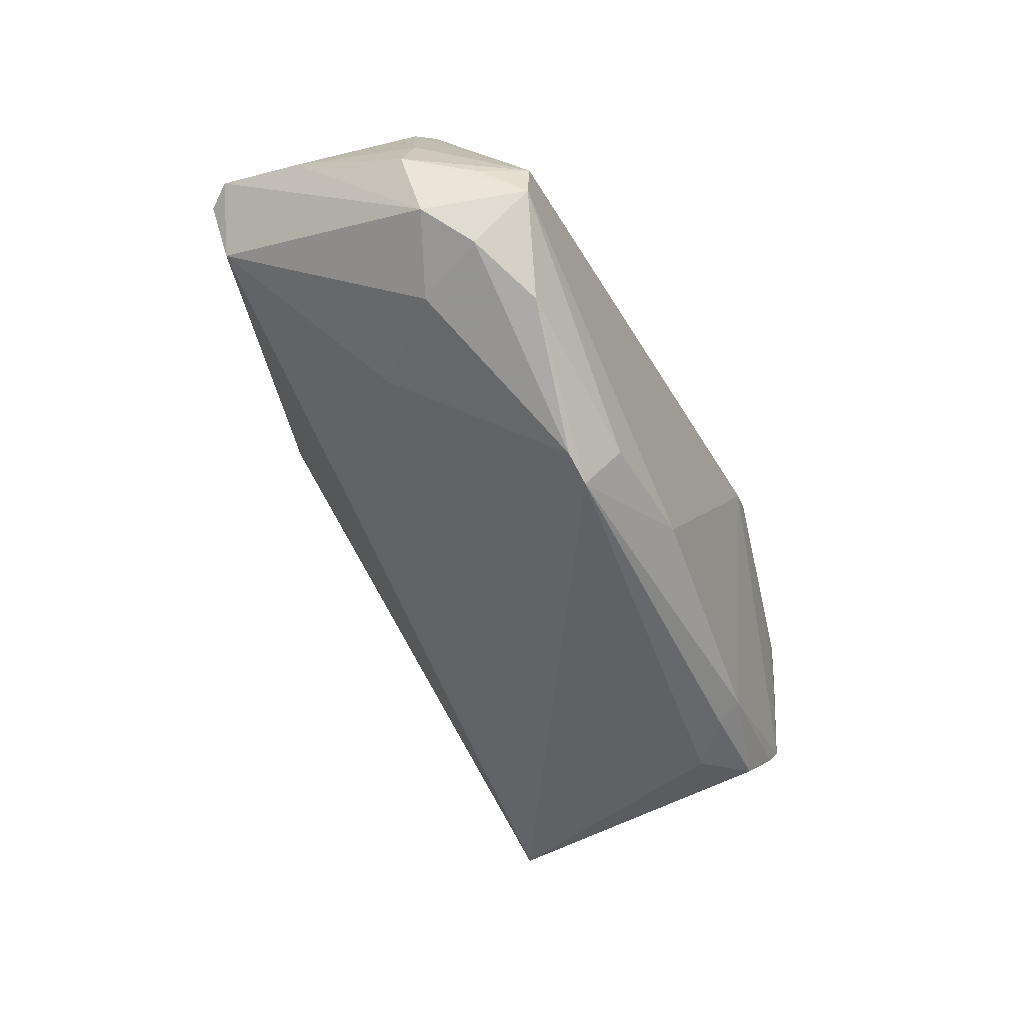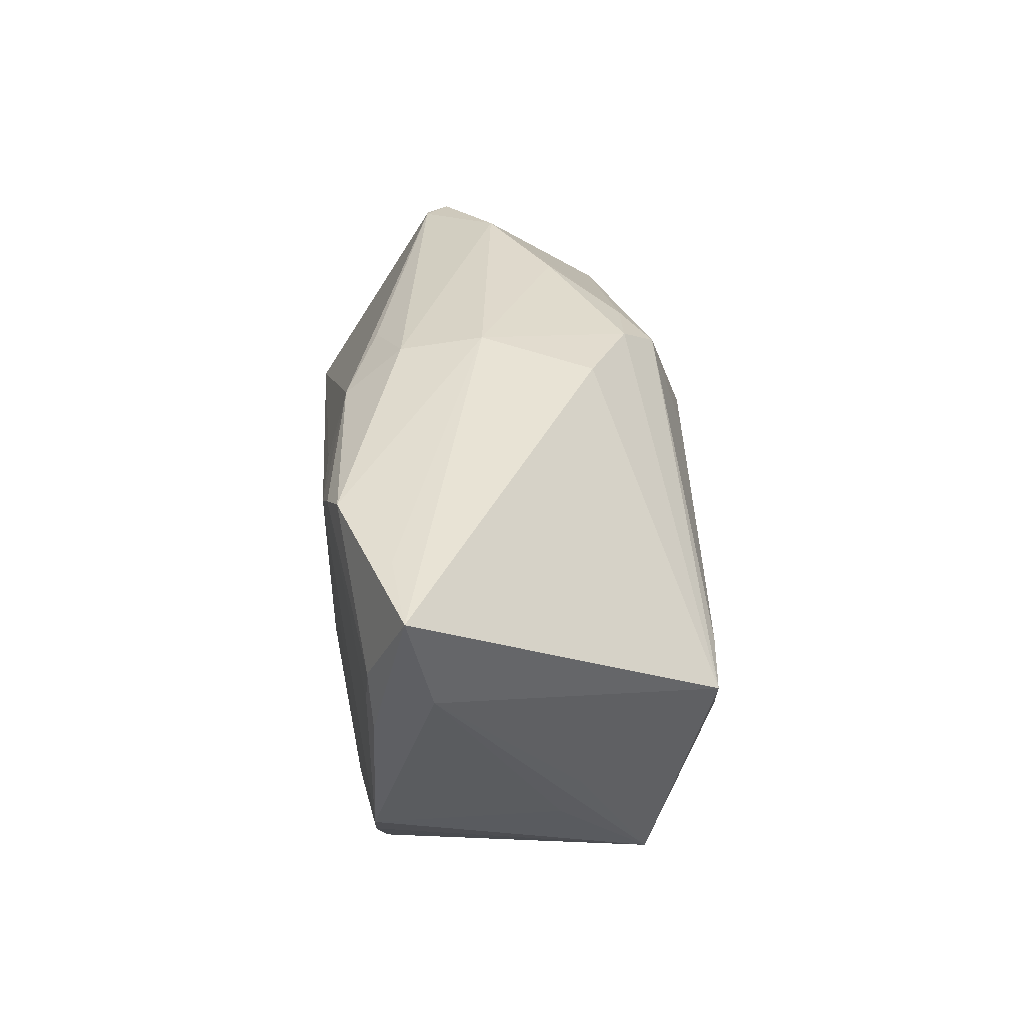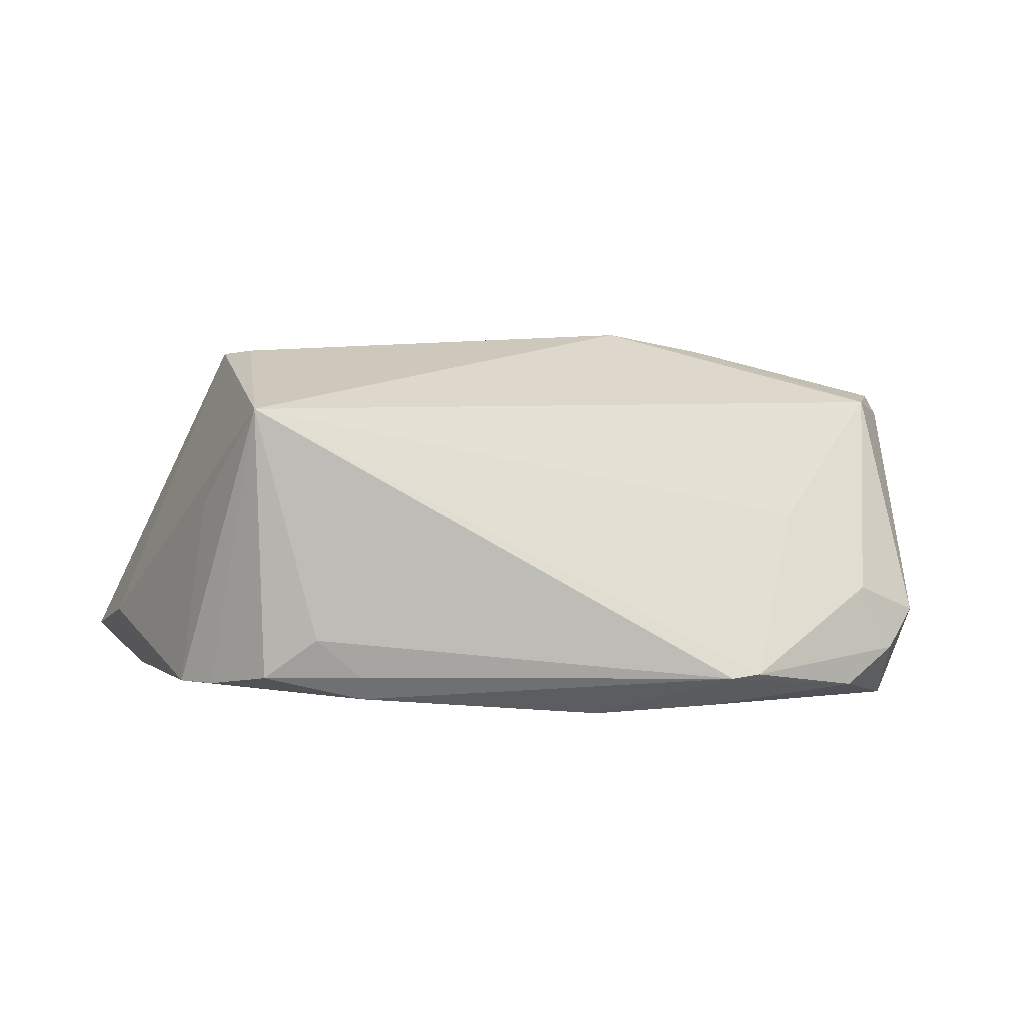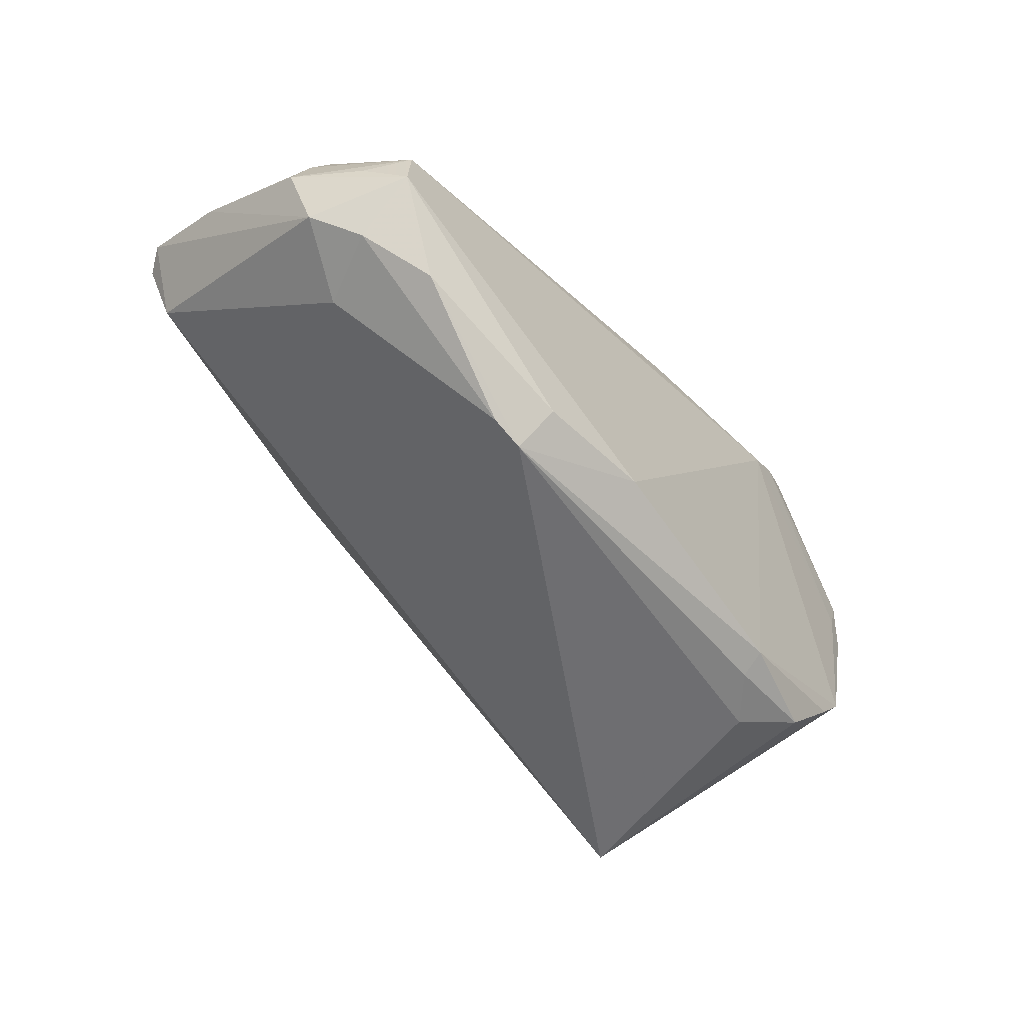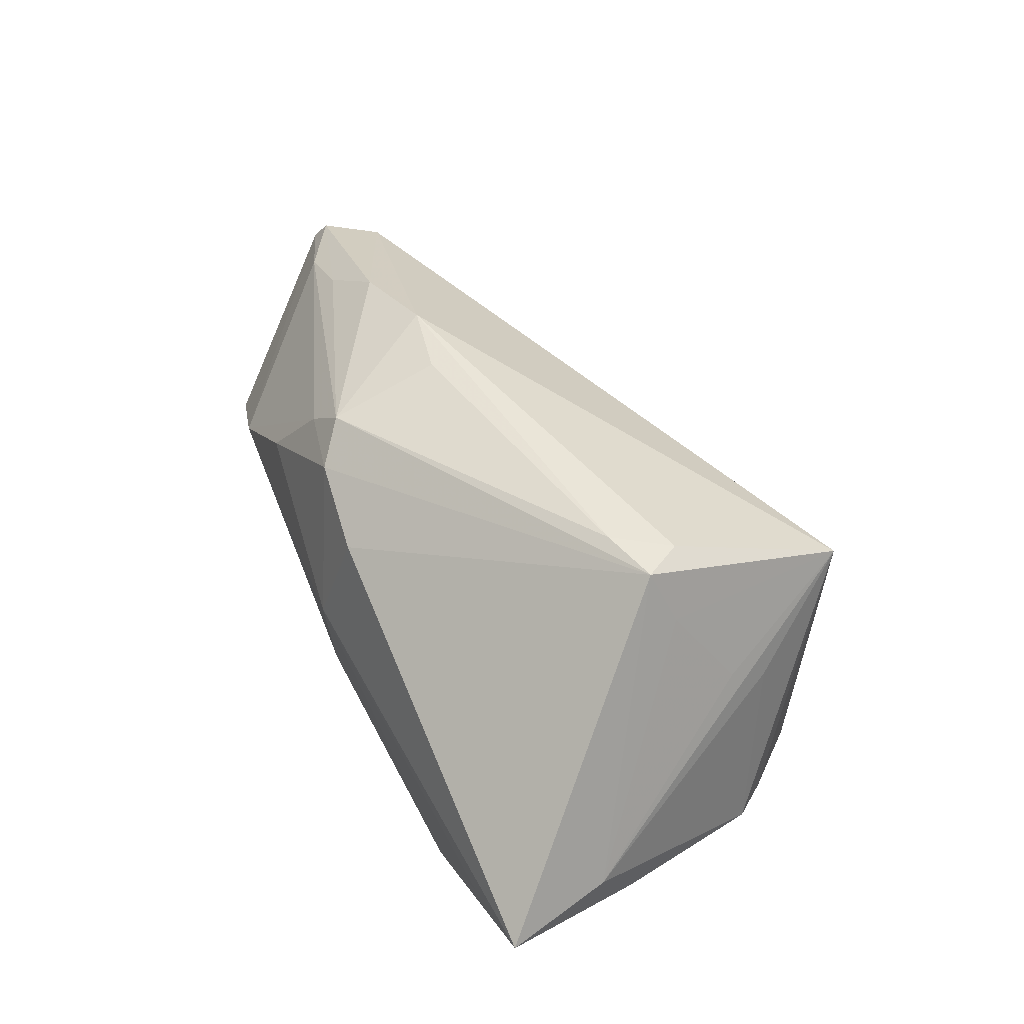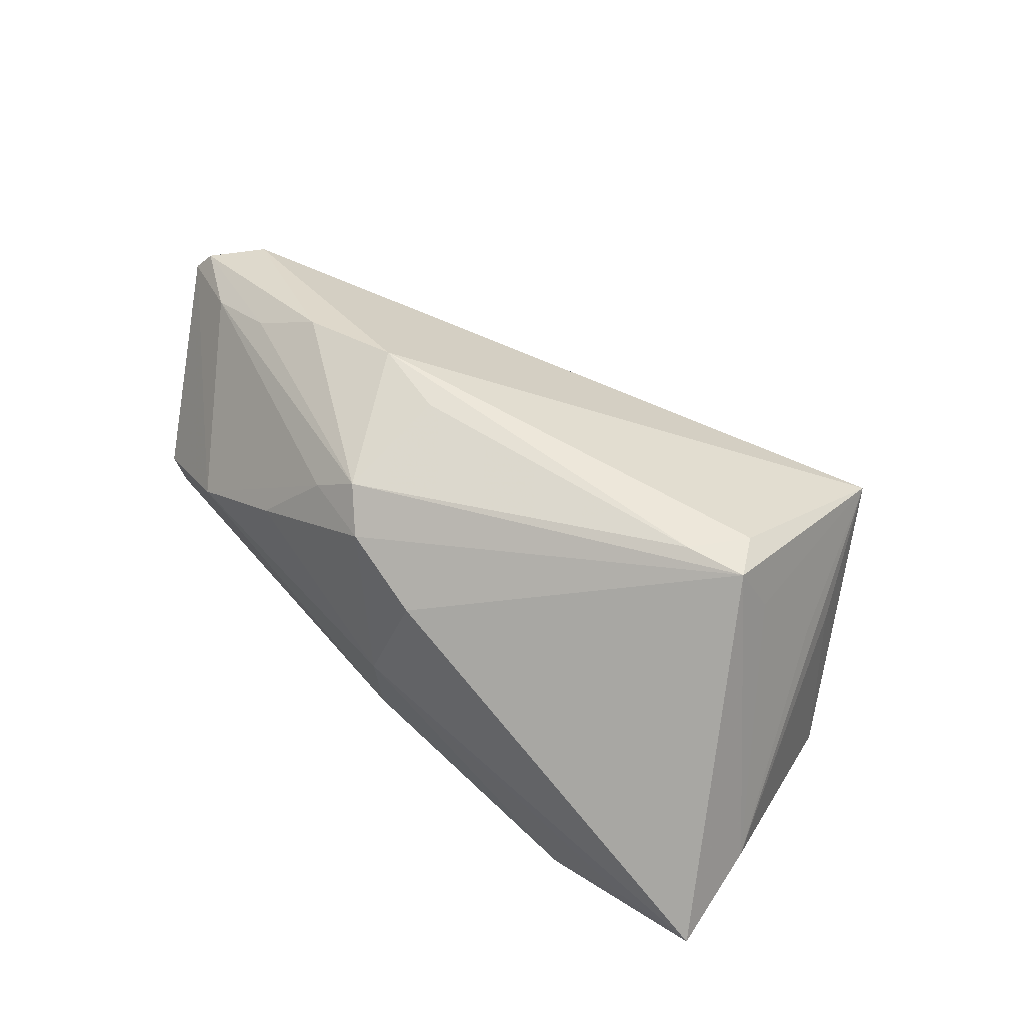
<metadata>
{"format":"obj","ext":"obj","renderer":"f3d","projection":"perspective","resolution":1024,"background":"white","views":[{"elev":-48.9,"azim":114.6,"up":"+Y"},{"elev":31.5,"azim":-95.2,"up":"+Y"},{"elev":2.4,"azim":-9.4,"up":"+Z"},{"elev":-53.5,"azim":129.0,"up":"+Y"},{"elev":41.1,"azim":-111.2,"up":"+Z"},{"elev":50.4,"azim":-132.1,"up":"+Z"}]}
</metadata>
<code>
v 0.05251 -0.01576 -0.0153
v -0.06044 0.0221 -0.0136
v -0.04578 -0.01395 0.008718
v 0.05403 0.001354 0.02014
v 0.02311 -0.02607 -0.02156
v 0.005356 0.02308 0.02424
v 0.04428 0.02703 -0.005353
v 0.05724 0.008879 0.02124
v 0.0299 0.01004 0.02798
v 0.05968 -0.002881 -0.008503
v 0.007455 -0.02486 -0.0225
v 0.05236 -0.004282 -0.02255
v 0.001112 0.02638 0.01957
v -0.009553 0.02669 0.01381
v -0.04802 -0.01658 -0.01791
v -0.04366 -0.006223 0.01948
v -0.0441 -0.02102 -0.0178
v -0.03066 -0.03007 -0.01139
v -0.05164 0.005416 -0.01828
v -0.01366 0.01753 -0.02177
v 0.03853 0.01334 0.02369
v -0.004535 0.02825 -0.01151
v 0.04835 0.01355 0.02086
v 0.00591 0.008725 0.02909
v -0.03735 -0.02797 -0.01639
v 0.04525 0.02681 -0.005217
v -0.03412 -0.0007424 0.02728
v 0.04644 0.02728 -0.002214
v 0.06002 0.005819 0.006925
v 0.01117 0.02483 0.02024
v 0.05934 0.01019 0.01845
v -0.02487 -0.02911 -0.01646
v -0.05719 0.008583 -0.01038
v 0.006069 0.02536 -0.01446
v 0.0246 -0.03161 -0.01731
v 0.01631 0.007292 0.03028
v 0.02871 -0.03025 -0.01698
v 0.03307 0.02988 0.003703
v -0.02771 0.01901 -0.02255
v 0.05287 -0.009703 -0.02255
v 0.05681 0.004123 -0.008695
v 0.05099 0.01846 -0.005287
v -0.04487 -0.01926 0.006159
v -0.05384 0.0029 -0.01751
v 0.05552 -0.005565 -0.01723
v -0.04177 -0.00318 0.0266
v 0.0448 -0.02029 -0.0199
v -0.0383 -0.008071 0.02691
v 0.03743 -0.01503 0.003832
v -0.0324 0.02176 -0.02192
v -0.04936 0.02333 -0.01455
v 0.05702 -0.01167 -0.0102
v -0.03699 0.02399 -0.02067
v 0.01902 0.02887 0.01104
v -0.05367 0.01072 -0.01802
v -0.03853 -0.03156 0.01855
v -0.007309 0.02346 -0.01909
v -0.005299 0.02988 -0.0006392
v -0.02449 -0.02712 -0.01956
v 0.04801 -0.01658 -0.006581
f 2 46 14
f 46 13 14
f 14 58 2
f 13 58 14
f 30 23 38
f 56 18 35
f 56 4 36
f 36 48 56
f 25 18 56
f 56 48 46
f 33 46 2
f 33 56 3
f 22 58 38
f 35 18 32
f 32 18 25
f 36 24 27
f 27 48 36
f 46 48 27
f 36 4 9
f 4 8 9
f 31 8 4
f 38 23 31
f 23 8 31
f 54 30 38
f 13 30 54
f 38 58 54
f 54 58 13
f 4 56 49
f 46 33 16
f 16 33 3
f 16 56 46
f 3 56 16
f 15 44 19
f 15 33 2
f 2 44 15
f 2 58 51
f 7 22 38
f 21 8 23
f 21 9 8
f 6 30 13
f 36 9 6
f 9 21 6
f 6 24 36
f 23 30 6
f 6 21 23
f 6 27 24
f 6 13 46
f 46 27 6
f 25 56 17
f 56 15 17
f 56 33 43
f 43 15 56
f 33 15 43
f 42 31 29
f 40 1 47
f 35 5 47
f 47 5 40
f 4 49 60
f 55 44 2
f 19 44 55
f 40 5 11
f 11 5 35
f 22 7 34
f 31 42 28
f 38 31 28
f 28 7 38
f 26 12 7
f 26 42 12
f 7 28 26
f 26 28 42
f 35 47 37
f 37 47 1
f 1 60 37
f 37 60 49
f 37 56 35
f 37 49 56
f 4 60 52
f 52 60 1
f 52 31 4
f 52 1 40
f 40 10 52
f 29 31 52
f 52 10 29
f 2 51 53
f 53 55 2
f 58 22 53
f 53 51 58
f 59 17 15
f 25 17 59
f 59 32 25
f 59 11 35
f 35 32 59
f 12 42 41
f 41 10 12
f 41 42 29
f 29 10 41
f 40 12 45
f 45 10 40
f 12 10 45
f 57 12 20
f 22 34 57
f 57 53 22
f 7 12 57
f 57 34 7
f 39 15 19
f 39 59 15
f 11 59 39
f 20 12 39
f 39 57 20
f 39 12 40
f 40 11 39
f 53 57 50
f 57 39 50
f 55 53 50
f 19 55 50
f 50 39 19

</code>
